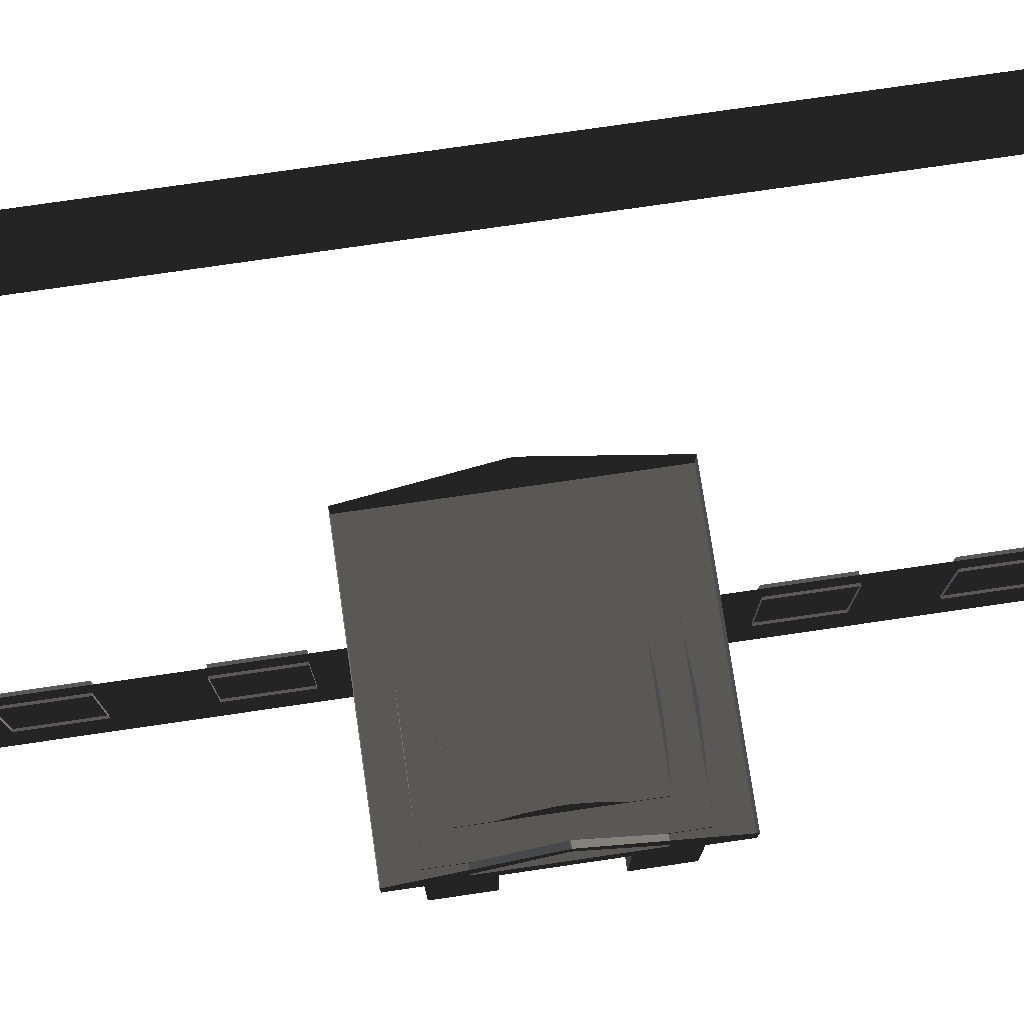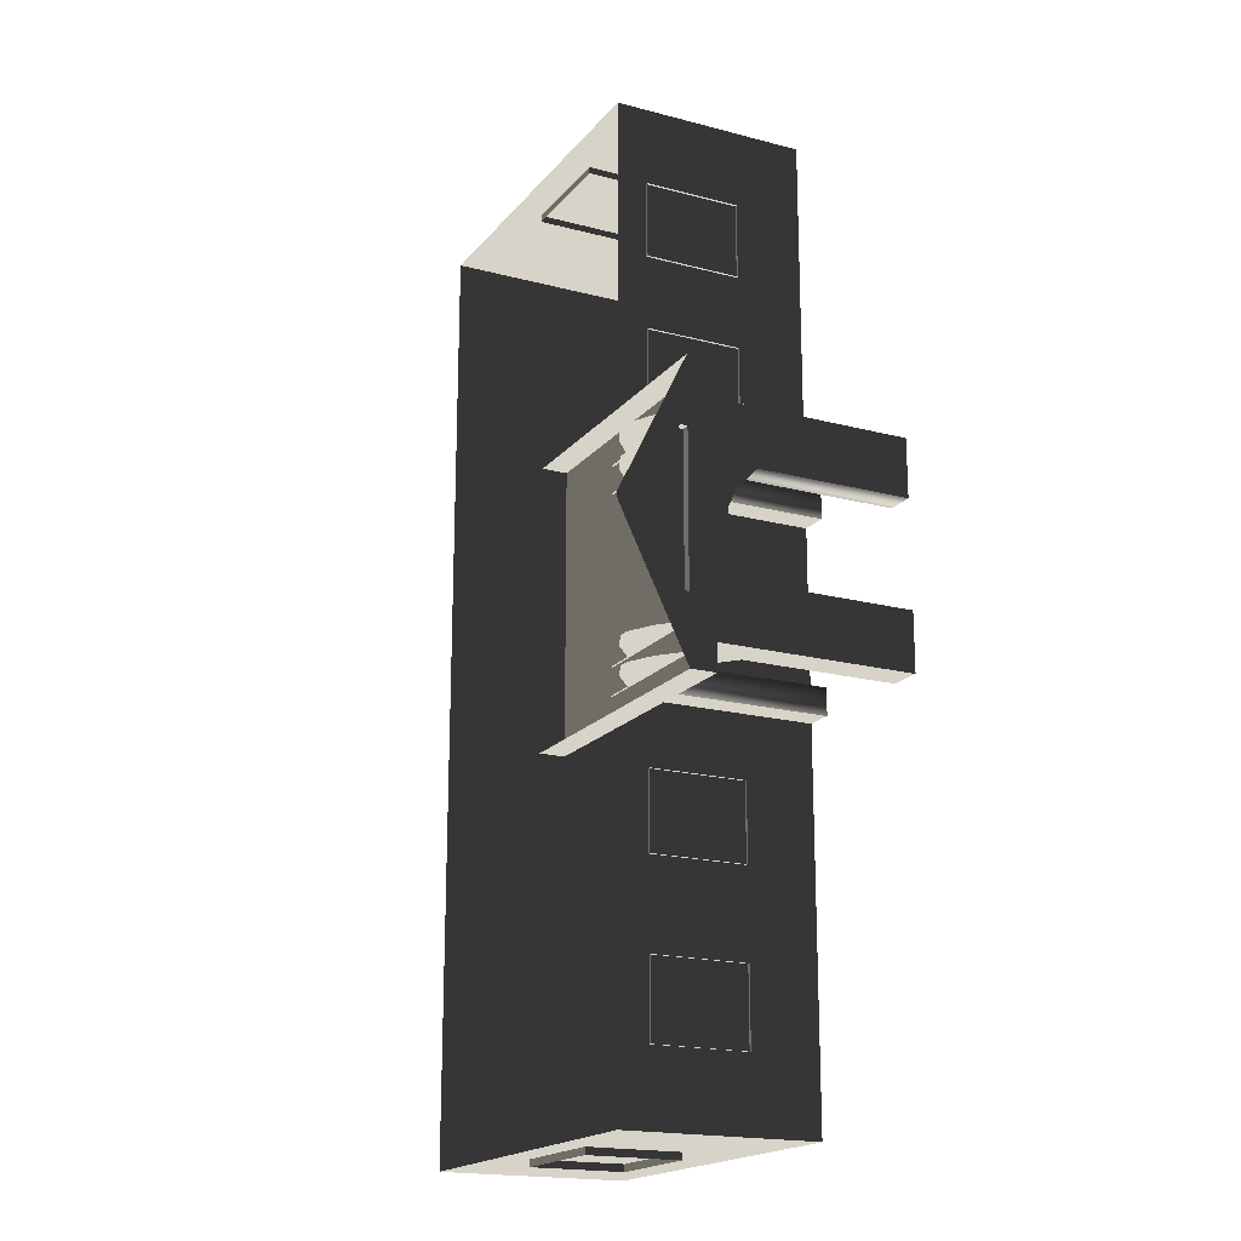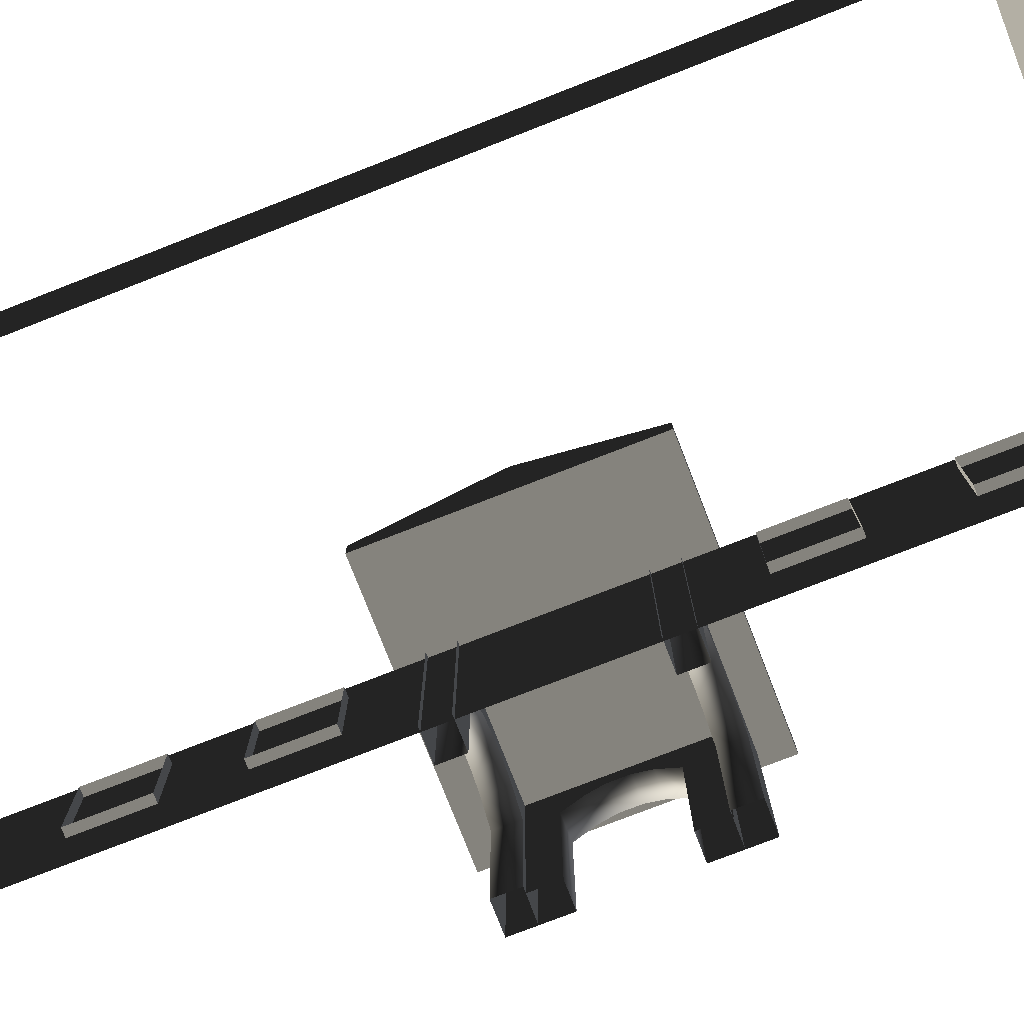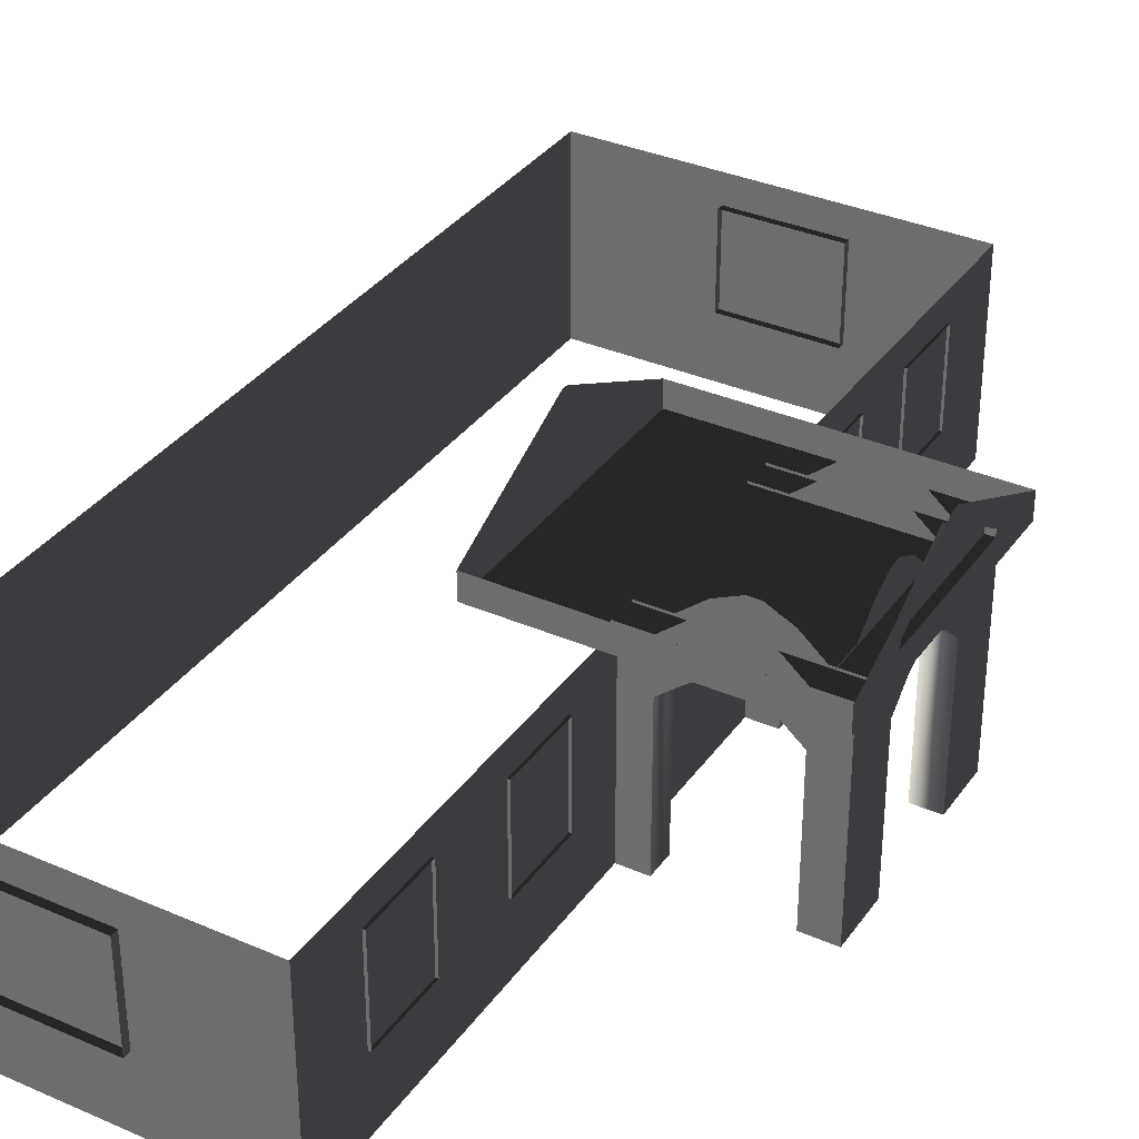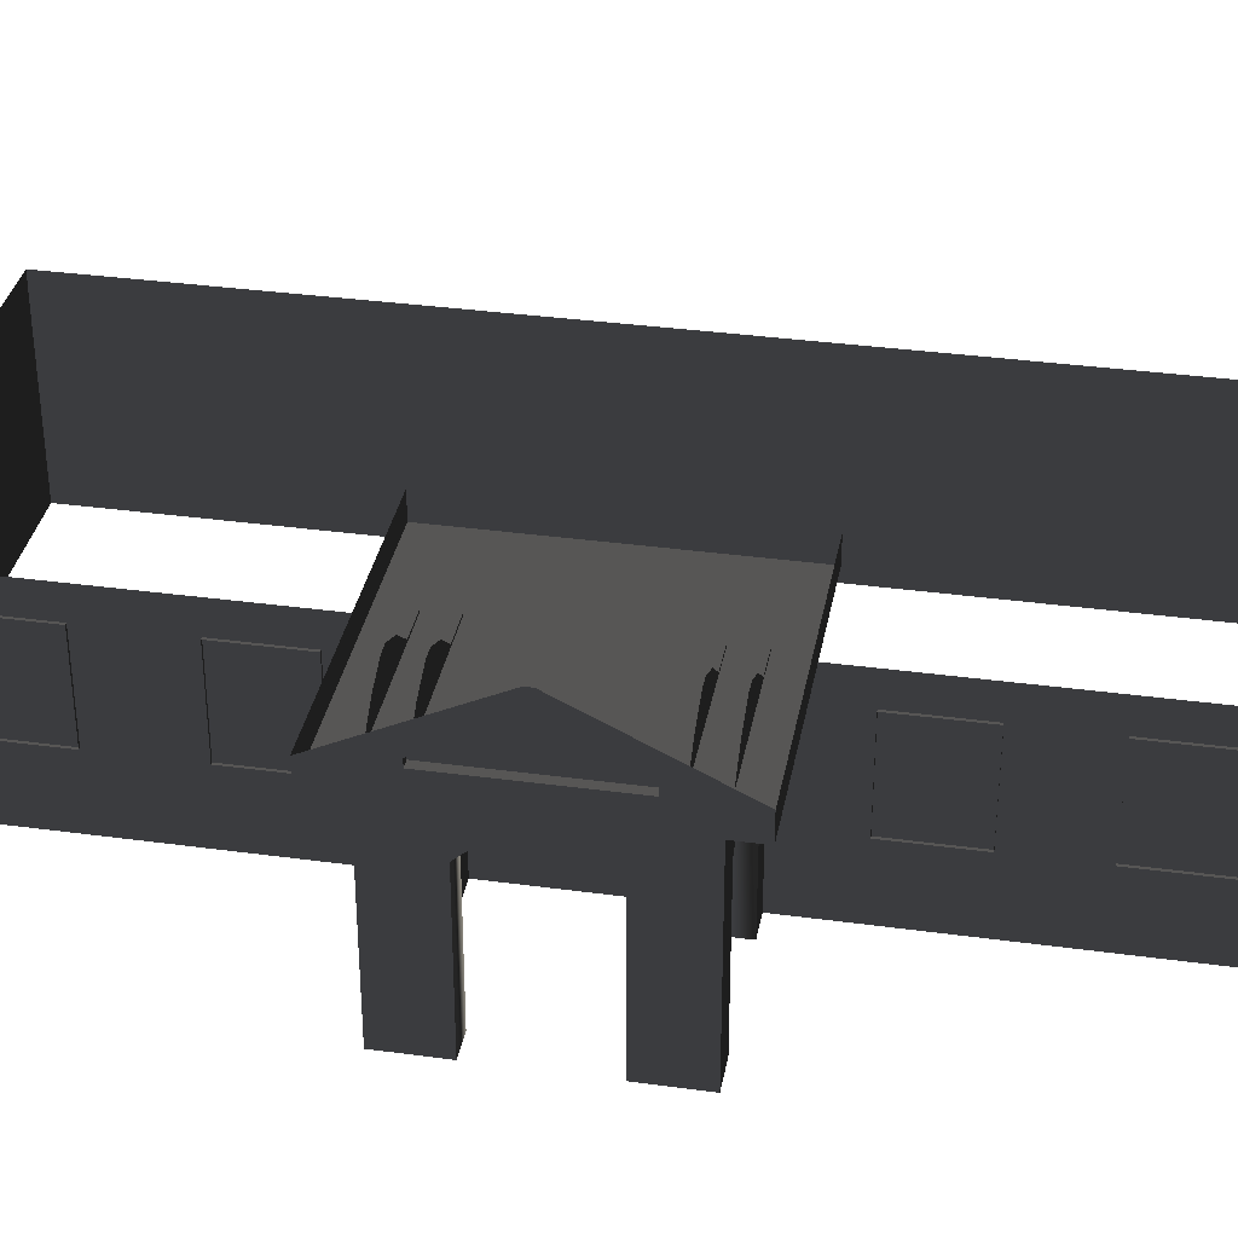
<metadata>
{"format":"obj","ext":"obj","renderer":"f3d","projection":"perspective","resolution":1024,"background":"white","views":[{"elev":76.1,"azim":81.7,"up":"+Z"},{"elev":-18.6,"azim":63.2,"up":"+Y"},{"elev":-76.9,"azim":-68.7,"up":"+Z"},{"elev":34.6,"azim":30.3,"up":"+Z"},{"elev":34.5,"azim":100.4,"up":"+Z"}]}
</metadata>
<code>
v -6.802 -7.388 0.4622
v -6.802 -7.388 -2.561
v -6.802 7.374 -2.561
v -6.802 7.374 0.4622
v -6.802 7.374 0.4622
v -6.802 7.374 -2.561
v -0.9954 7.374 -2.561
v -0.9954 7.374 0.4622
v -0.9954 7.374 0.4622
v -0.9954 7.374 -2.561
v -0.9954 -7.388 -2.561
v -0.9954 -7.388 0.4622
v -0.9954 -7.388 0.4622
v -0.9954 -7.388 -2.561
v -6.802 -7.388 -2.561
v -6.802 -7.388 0.4622
v -2.567 2.111 0.494
v -2.567 2.111 0.8764
v -2.567 -2.125 0.8764
v -2.567 -2.125 0.494
v 1.809 2.111 0.494
v 1.809 2.111 0.8764
v -2.567 2.111 0.8764
v -2.567 2.111 0.494
v -2.567 -2.125 0.494
v -2.567 -2.125 0.8764
v 1.809 -2.125 0.8764
v 1.809 -2.125 0.494
v -2.567 2.111 0.8764
v -2.567 0.04462 1.88
v -2.567 -0.05865 1.88
v -2.567 -2.125 0.8764
v 1.809 -2.125 0.494
v 1.809 2.111 0.494
v -2.567 2.111 0.494
v -2.567 -2.125 0.494
v 1.623 -1.658 -0.2453
v 1.127 -1.658 -0.2453
v 1.127 -1.658 0.5266
v 1.623 -1.658 0.5266
v 1.623 -1.658 -2.561
v 1.127 -1.658 -2.561
v 0.7698 -1.658 0.06506
v 0.7698 -1.658 0.837
v 0.3857 -1.658 1.023
v 0.471 -1.658 0.2045
v 0.1992 -1.658 1.023
v 0.1138 -1.658 0.2045
v -0.1992 -1.658 0.8372
v -0.1992 -1.658 0.06525
v -0.5733 -1.658 0.5266
v -0.5733 -1.658 -0.2453
v -1.07 -1.658 0.5266
v -1.07 -1.658 -0.2453
v -0.5734 -1.658 -2.561
v -1.07 -1.658 -2.561
v 1.623 -1.247 -0.2453
v 1.623 -1.247 0.5266
v 1.127 -1.247 0.5266
v 1.127 -1.247 -0.2453
v 1.623 -1.247 -2.561
v 1.127 -1.247 -2.561
v 0.7698 -1.247 0.837
v 0.7698 -1.247 0.06506
v 0.471 -1.247 0.2045
v 0.3857 -1.247 1.023
v 0.1138 -1.247 0.2045
v 0.1992 -1.247 1.023
v -0.1992 -1.247 0.06525
v -0.1992 -1.247 0.8372
v -0.5733 -1.247 -0.2453
v -0.5733 -1.247 0.5266
v -1.07 -1.247 0.5266
v -1.07 -1.247 -0.2453
v -0.5734 -1.247 -2.561
v -1.07 -1.247 -2.561
v 1.623 -1.658 -0.2453
v 1.623 -1.658 0.5266
v 1.623 -1.247 0.5266
v 1.623 -1.247 -0.2453
v 1.623 -1.658 -2.561
v 1.623 -1.247 -2.561
v 1.623 -0.7858 -0.2453
v 1.623 -0.7858 0.5266
v 1.623 -0.7859 -2.561
v 1.623 -0.4384 0.06525
v 1.623 -0.4384 0.8372
v 1.623 -0.1478 0.2045
v 1.623 -0.06849 1.023
v 1.623 0.1839 0.2045
v 1.623 0.1046 1.023
v 1.623 0.4614 0.06506
v 1.623 0.4614 0.837
v 1.623 0.7928 0.5266
v 1.623 0.7928 -0.2453
v 1.623 1.257 -0.2453
v 1.623 1.257 0.5266
v 1.623 1.66 0.5298
v 1.623 1.66 -0.2429
v 1.623 1.257 -2.561
v 1.623 1.66 -2.561
v 1.623 0.7928 -2.561
v 1.623 1.257 -0.2453
v 1.127 1.249 -0.2429
v 1.127 1.249 0.5298
v 1.623 1.257 0.5266
v 1.623 1.257 -2.561
v 1.127 1.249 -2.561
v 0.7698 1.249 0.8402
v 0.7698 1.249 0.06745
v 0.3857 1.249 1.027
v 0.471 1.249 0.2069
v 0.1992 1.249 1.027
v 0.1138 1.249 0.2069
v -0.1992 1.249 0.8403
v -0.1992 1.249 0.06764
v -0.5733 1.249 0.5298
v -0.5733 1.249 -0.2429
v -1.07 1.249 0.5298
v -1.07 1.249 -0.2429
v -0.5734 1.249 -2.561
v -1.07 1.249 -2.561
v 1.623 1.66 -0.2429
v 1.623 1.66 0.5298
v 1.127 1.66 0.5298
v 1.127 1.66 -0.2429
v 1.623 1.66 -2.561
v 1.127 1.66 -2.561
v 0.7698 1.66 0.8402
v 0.7698 1.66 0.06745
v 0.471 1.66 0.2069
v 0.3857 1.66 1.027
v 0.1138 1.66 0.2069
v 0.1992 1.66 1.027
v -0.1992 1.66 0.06764
v -0.1992 1.66 0.8403
v -0.5733 1.66 -0.2429
v -0.5733 1.66 0.5298
v -1.07 1.66 0.5298
v -1.07 1.66 -0.2429
v -0.5734 1.66 -2.561
v -1.07 1.66 -2.561
v -0.5734 -1.658 -2.561
v -0.5733 -1.658 -0.2453
v -0.5733 -1.247 -0.2453
v -0.5734 -1.247 -2.561
v -0.1992 -1.247 0.06525
v -0.1992 -1.658 0.06525
v 0.1138 -1.247 0.2045
v 0.1138 -1.658 0.2045
v 0.471 -1.247 0.2045
v 0.471 -1.658 0.2045
v 0.7698 -1.247 0.06506
v 0.7698 -1.658 0.06506
v 1.127 -1.247 -0.2453
v 1.127 -1.658 -0.2453
v 1.127 -1.247 -2.561
v 1.127 -1.658 -2.561
v -0.5734 1.249 -2.561
v -0.5733 1.249 -0.2429
v -0.5733 1.66 -0.2429
v -0.5734 1.66 -2.561
v -0.1992 1.66 0.06764
v -0.1992 1.249 0.06764
v 0.1138 1.66 0.2069
v 0.1138 1.249 0.2069
v 0.471 1.66 0.2069
v 0.471 1.249 0.2069
v 0.7698 1.66 0.06745
v 0.7698 1.249 0.06745
v 1.127 1.249 -0.2429
v 1.127 1.66 -0.2429
v 1.127 1.66 -2.561
v 1.127 1.249 -2.561
v 1.211 1.257 -0.2453
v 1.211 1.257 0.5266
v 1.211 0.7928 0.5266
v 1.211 0.7928 -0.2453
v 1.211 1.257 -2.561
v 1.211 0.7928 -2.561
v 1.211 0.4614 0.837
v 1.211 0.4614 0.06506
v 1.211 0.1839 0.2045
v 1.211 0.1046 1.023
v 1.211 -0.1478 0.2045
v 1.211 -0.06849 1.023
v 1.211 -0.4384 0.06525
v 1.211 -0.4384 0.8372
v 1.211 -0.7858 -0.2453
v 1.211 -0.7858 0.5266
v 1.211 -1.262 0.5266
v 1.211 -1.262 -0.2453
v 1.211 -0.7859 -2.561
v 1.211 -1.262 -2.561
v 1.623 -0.7859 -2.561
v 1.623 -0.7858 -0.2453
v 1.211 -0.7858 -0.2453
v 1.211 -0.7859 -2.561
v 1.211 -0.4384 0.06525
v 1.623 -0.4384 0.06525
v 1.211 -0.1478 0.2045
v 1.623 -0.1478 0.2045
v 1.211 0.1839 0.2045
v 1.623 0.1839 0.2045
v 1.211 0.4614 0.06506
v 1.623 0.4614 0.06506
v 1.211 0.7928 -0.2453
v 1.623 0.7928 -0.2453
v 1.211 0.7928 -2.561
v 1.623 0.7928 -2.561
v 1.809 0.003474 1.668
v 1.684 0.003474 1.668
v 1.684 -0.01758 1.668
v 1.809 -0.01758 1.668
v 1.809 1.106 0.8778
v 1.809 2.111 0.494
v 1.809 -2.125 0.494
v 1.809 -1.12 0.8778
v 1.809 1.106 0.9851
v 1.809 2.111 0.8764
v 1.809 -2.125 0.8764
v 1.809 -1.12 0.9851
v 1.809 0.003474 1.668
v 1.809 0.04461 1.88
v 1.809 -0.05866 1.88
v 1.809 -0.01758 1.668
v 1.809 0.04461 1.88
v 1.809 0.003474 1.668
v 1.684 1.106 0.8778
v 1.684 -1.12 0.8778
v 1.684 -1.12 0.9851
v 1.684 -0.01758 1.668
v 1.684 0.003474 1.668
v 1.684 1.106 0.9851
v 1.809 1.106 0.8778
v 1.684 1.106 0.8778
v 1.684 1.106 0.9851
v 1.809 1.106 0.9851
v 1.809 1.106 0.9851
v 1.684 1.106 0.9851
v 1.684 0.003474 1.668
v 1.809 0.003474 1.668
v 1.809 -1.12 0.9851
v 1.684 -1.12 0.9851
v 1.684 -1.12 0.8778
v 1.809 -1.12 0.8778
v 1.809 -1.12 0.8778
v 1.684 -1.12 0.8778
v 1.684 1.106 0.8778
v 1.809 1.106 0.8778
v 1.809 -0.01758 1.668
v 1.684 -0.01758 1.668
v 1.684 -1.12 0.9851
v 1.809 -1.12 0.9851
v -0.957 -5.113 -0.001043
v -0.9569 -6.279 -0.001043
v -1.138 -6.279 -0.001043
v -1.138 -5.113 -0.001043
v -0.9569 -6.279 -0.001043
v -0.9569 -6.279 -1.482
v -1.138 -6.279 -1.482
v -1.138 -6.279 -0.001043
v -0.957 -5.113 -1.482
v -0.957 -5.113 -0.001043
v -1.138 -5.113 -0.001043
v -1.138 -5.113 -1.482
v -0.9569 -6.279 -1.482
v -0.957 -5.113 -1.482
v -1.138 -5.113 -1.482
v -1.138 -6.279 -1.482
v -0.957 -2.608 -0.001043
v -0.957 -3.774 -0.001043
v -1.138 -3.774 -0.001043
v -1.138 -2.608 -0.001043
v -0.957 -3.774 -0.001043
v -0.957 -3.774 -1.482
v -1.138 -3.774 -1.482
v -1.138 -3.774 -0.001043
v -0.957 -2.608 -1.482
v -0.957 -2.608 -0.001043
v -1.138 -2.608 -0.001043
v -1.138 -2.608 -1.482
v -0.957 -3.774 -1.482
v -0.957 -2.608 -1.482
v -1.138 -2.608 -1.482
v -1.138 -3.774 -1.482
v -0.957 3.839 -0.001043
v -0.957 2.673 -0.001043
v -1.138 2.673 -0.001043
v -1.138 3.839 -0.001043
v -0.957 2.673 -0.001043
v -0.957 2.673 -1.482
v -1.138 2.673 -1.482
v -1.138 2.673 -0.001043
v -0.957 3.839 -1.482
v -0.957 3.839 -0.001043
v -1.138 3.839 -0.001043
v -1.138 3.839 -1.482
v -0.957 2.673 -1.482
v -0.957 3.839 -1.482
v -1.138 3.839 -1.482
v -1.138 2.673 -1.482
v -0.957 6.148 -0.001043
v -0.957 4.981 -0.001043
v -1.138 4.981 -0.001043
v -1.138 6.148 -0.001043
v -0.957 4.981 -0.001043
v -0.957 4.981 -1.482
v -1.138 4.981 -1.482
v -1.138 4.981 -0.001043
v -0.957 6.148 -1.482
v -0.957 6.148 -0.001043
v -1.138 6.148 -0.001043
v -1.138 6.148 -1.482
v -0.957 4.981 -1.482
v -0.957 6.148 -1.482
v -1.138 6.148 -1.482
v -1.138 4.981 -1.482
v -4.046 -7.499 -0.001043
v -4.629 -7.499 -0.001043
v -4.629 -7.319 -0.001043
v -4.046 -7.319 -0.001043
v -3.463 -7.499 -0.001043
v -3.463 -7.319 -0.001043
v -4.629 -7.499 -0.001043
v -4.629 -7.499 -1.482
v -4.629 -7.319 -1.482
v -4.629 -7.319 -0.001043
v -4.046 -7.499 -1.482
v -3.463 -7.499 -1.482
v -3.463 -7.319 -1.482
v -4.046 -7.319 -1.482
v -4.629 -7.499 -1.482
v -4.629 -7.319 -1.482
v -2.88 -7.499 -1.482
v -2.88 -7.499 -0.001043
v -2.88 -7.319 -0.001043
v -2.88 -7.319 -1.482
v -3.463 -7.499 -1.482
v -2.88 -7.499 -1.482
v -2.88 -7.319 -1.482
v -3.463 -7.319 -1.482
v -2.88 -7.499 -0.001043
v -3.463 -7.499 -0.001043
v -3.463 -7.319 -0.001043
v -2.88 -7.319 -0.001043
v -3.463 7.447 -0.001043
v -2.88 7.447 -0.001043
v -2.88 7.266 -0.001043
v -3.463 7.266 -0.001043
v -4.046 7.447 -0.001043
v -4.046 7.266 -0.001043
v -2.88 7.447 -0.001043
v -2.88 7.447 -1.482
v -2.88 7.266 -1.482
v -2.88 7.266 -0.001043
v -3.463 7.447 -1.482
v -4.046 7.447 -1.482
v -4.046 7.266 -1.482
v -3.463 7.266 -1.482
v -2.88 7.447 -1.482
v -2.88 7.266 -1.482
v -4.629 7.447 -1.482
v -4.629 7.447 -0.001043
v -4.629 7.266 -0.001043
v -4.629 7.266 -1.482
v -4.046 7.447 -1.482
v -4.629 7.447 -1.482
v -4.629 7.266 -1.482
v -4.046 7.266 -1.482
v -4.629 7.447 -0.001043
v -4.046 7.447 -0.001043
v -4.046 7.266 -0.001043
v -4.629 7.266 -0.001043
g Building.015_36235_554
f 1 3 2
f 1 4 3
f 5 7 6
f 5 8 7
f 9 11 10
f 9 12 11
f 13 15 14
f 13 16 15
f 17 19 18
f 17 20 19
f 21 23 22
f 21 24 23
f 25 27 26
f 25 28 27
f 29 31 30
f 29 32 31
f 33 35 34
f 33 36 35
f 37 39 38
f 37 40 39
f 41 37 38
f 41 38 42
f 43 38 39
f 43 39 44
f 45 43 44
f 45 46 43
f 47 46 45
f 47 48 46
f 49 48 47
f 49 50 48
f 51 50 49
f 51 52 50
f 52 51 53
f 52 53 54
f 55 52 54
f 55 54 56
f 57 59 58
f 57 60 59
f 61 60 57
f 61 62 60
f 60 63 59
f 60 64 63
f 65 63 64
f 65 66 63
f 67 66 65
f 67 68 66
f 69 68 67
f 69 70 68
f 71 70 69
f 71 72 70
f 71 73 72
f 71 74 73
f 75 74 71
f 75 76 74
f 77 79 78
f 77 80 79
f 81 80 77
f 81 82 80
f 83 79 80
f 83 84 79
f 85 80 82
f 85 83 80
f 84 83 86
f 84 86 87
f 87 86 88
f 87 88 89
f 89 88 90
f 89 90 91
f 91 90 92
f 91 92 93
f 92 94 93
f 92 95 94
f 96 94 95
f 96 97 94
f 96 98 97
f 96 99 98
f 100 99 96
f 100 96 95
f 100 101 99
f 100 95 102
f 103 105 104
f 103 106 105
f 107 103 104
f 107 104 108
f 104 105 109
f 104 109 110
f 111 110 109
f 111 112 110
f 113 112 111
f 113 114 112
f 115 114 113
f 115 116 114
f 117 116 115
f 117 118 116
f 118 117 119
f 118 119 120
f 121 118 120
f 121 120 122
f 123 125 124
f 123 126 125
f 127 126 123
f 127 128 126
f 126 129 125
f 126 130 129
f 131 129 130
f 131 132 129
f 133 132 131
f 133 134 132
f 135 134 133
f 135 136 134
f 137 136 135
f 137 138 136
f 137 139 138
f 137 140 139
f 141 140 137
f 141 142 140
f 143 145 144
f 143 146 145
f 144 145 147
f 144 147 148
f 148 147 149
f 148 149 150
f 150 149 151
f 150 151 152
f 152 151 153
f 152 153 154
f 154 153 155
f 154 155 156
f 156 155 157
f 156 157 158
f 159 161 160
f 159 162 161
f 160 161 163
f 160 163 164
f 164 163 165
f 164 165 166
f 166 165 167
f 166 167 168
f 168 167 169
f 168 169 170
f 171 170 169
f 171 169 172
f 171 172 173
f 171 173 174
f 175 177 176
f 175 178 177
f 179 178 175
f 179 180 178
f 178 181 177
f 178 182 181
f 183 181 182
f 183 184 181
f 185 184 183
f 185 186 184
f 187 186 185
f 187 188 186
f 189 188 187
f 189 190 188
f 189 191 190
f 189 192 191
f 193 192 189
f 193 194 192
f 195 197 196
f 195 198 197
f 196 197 199
f 196 199 200
f 200 199 201
f 200 201 202
f 202 201 203
f 202 203 204
f 204 203 205
f 204 205 206
f 206 205 207
f 206 207 208
f 208 207 209
f 208 209 210
f 211 213 212
f 211 214 213
f 215 217 216
f 215 218 217
f 219 215 216
f 219 216 220
f 218 221 217
f 218 222 221
f 223 219 220
f 223 220 224
f 222 225 221
f 222 226 225
f 226 227 225
f 226 228 227
f 229 231 230
f 231 229 232
f 232 229 233
f 233 229 234
f 235 237 236
f 235 238 237
f 239 241 240
f 239 242 241
f 243 245 244
f 243 246 245
f 247 249 248
f 247 250 249
f 251 253 252
f 251 254 253
f 255 257 256
f 255 258 257
f 259 261 260
f 259 262 261
f 263 265 264
f 263 266 265
f 267 269 268
f 267 270 269
f 271 273 272
f 271 274 273
f 275 277 276
f 275 278 277
f 279 281 280
f 279 282 281
f 283 285 284
f 283 286 285
f 287 289 288
f 287 290 289
f 291 293 292
f 291 294 293
f 295 297 296
f 295 298 297
f 299 301 300
f 299 302 301
f 303 305 304
f 303 306 305
f 307 309 308
f 307 310 309
f 311 313 312
f 311 314 313
f 315 317 316
f 315 318 317
f 319 321 320
f 319 322 321
f 323 322 319
f 323 324 322
f 325 327 326
f 325 328 327
f 329 331 330
f 329 332 331
f 333 332 329
f 333 334 332
f 335 337 336
f 335 338 337
f 339 341 340
f 339 342 341
f 343 345 344
f 343 346 345
f 347 349 348
f 347 350 349
f 351 350 347
f 351 352 350
f 353 355 354
f 353 356 355
f 357 359 358
f 357 360 359
f 361 360 357
f 361 362 360
f 363 365 364
f 363 366 365
f 367 369 368
f 367 370 369
f 371 373 372
f 371 374 373

</code>
